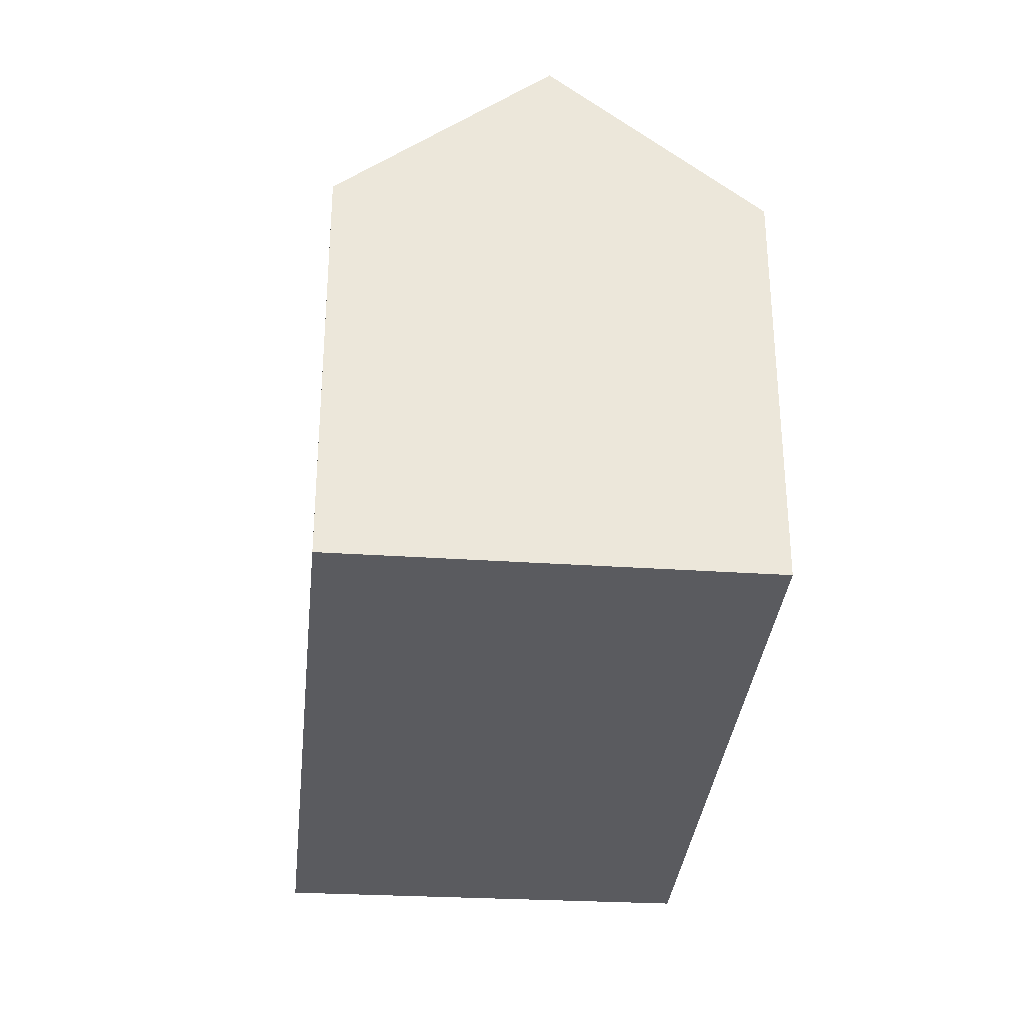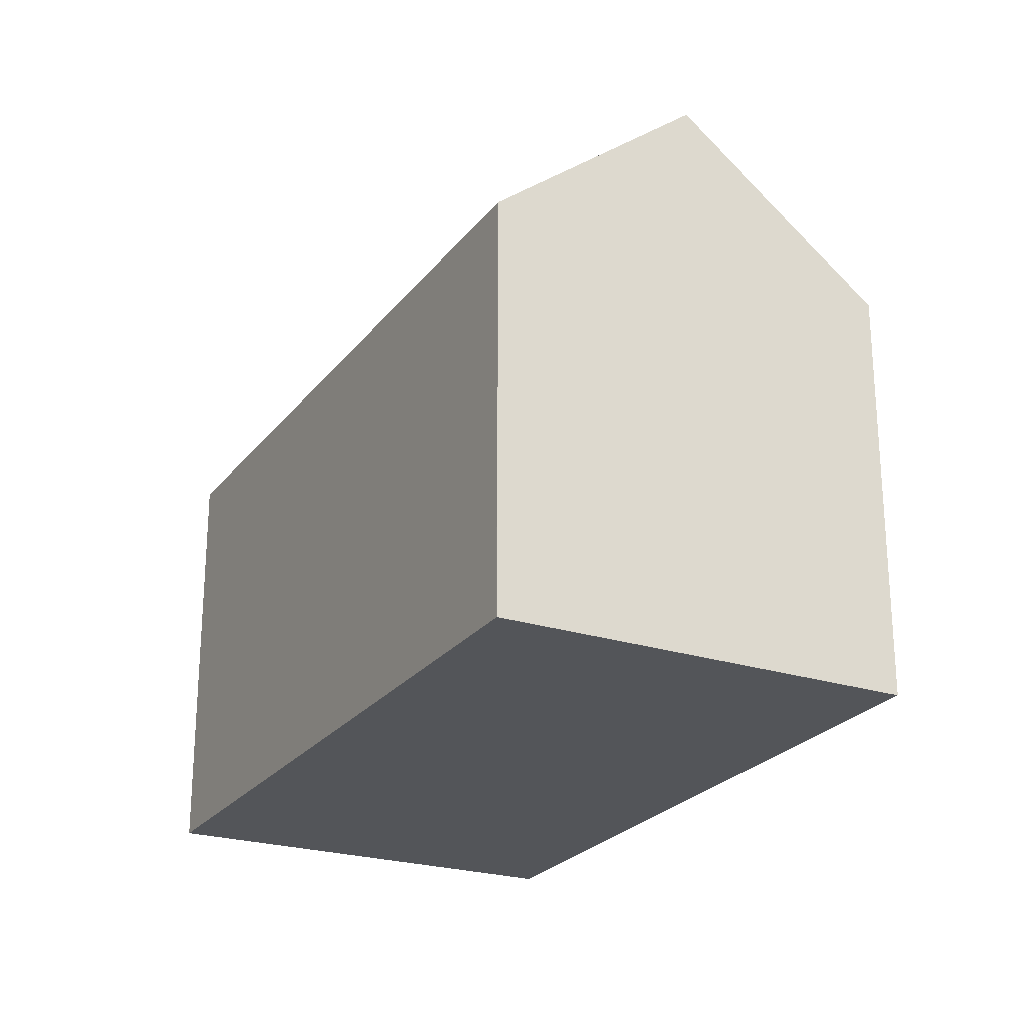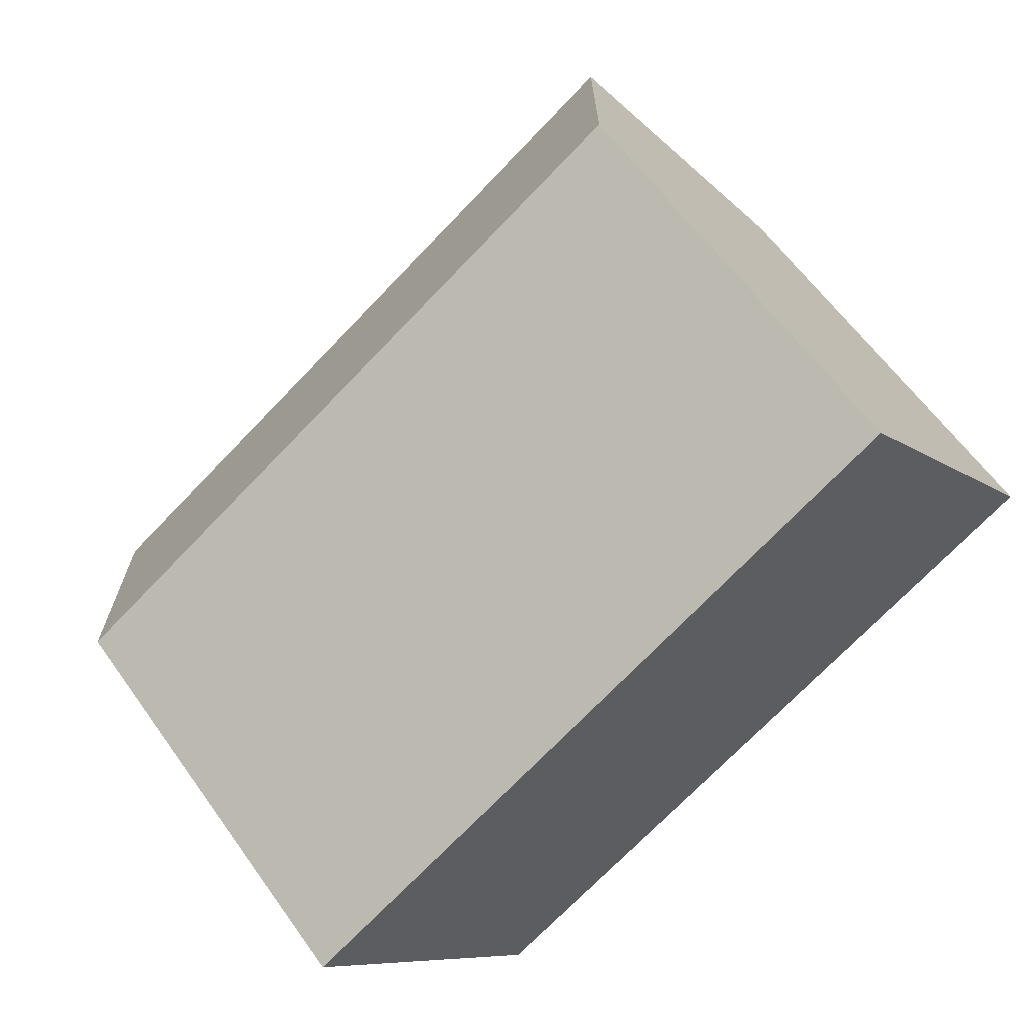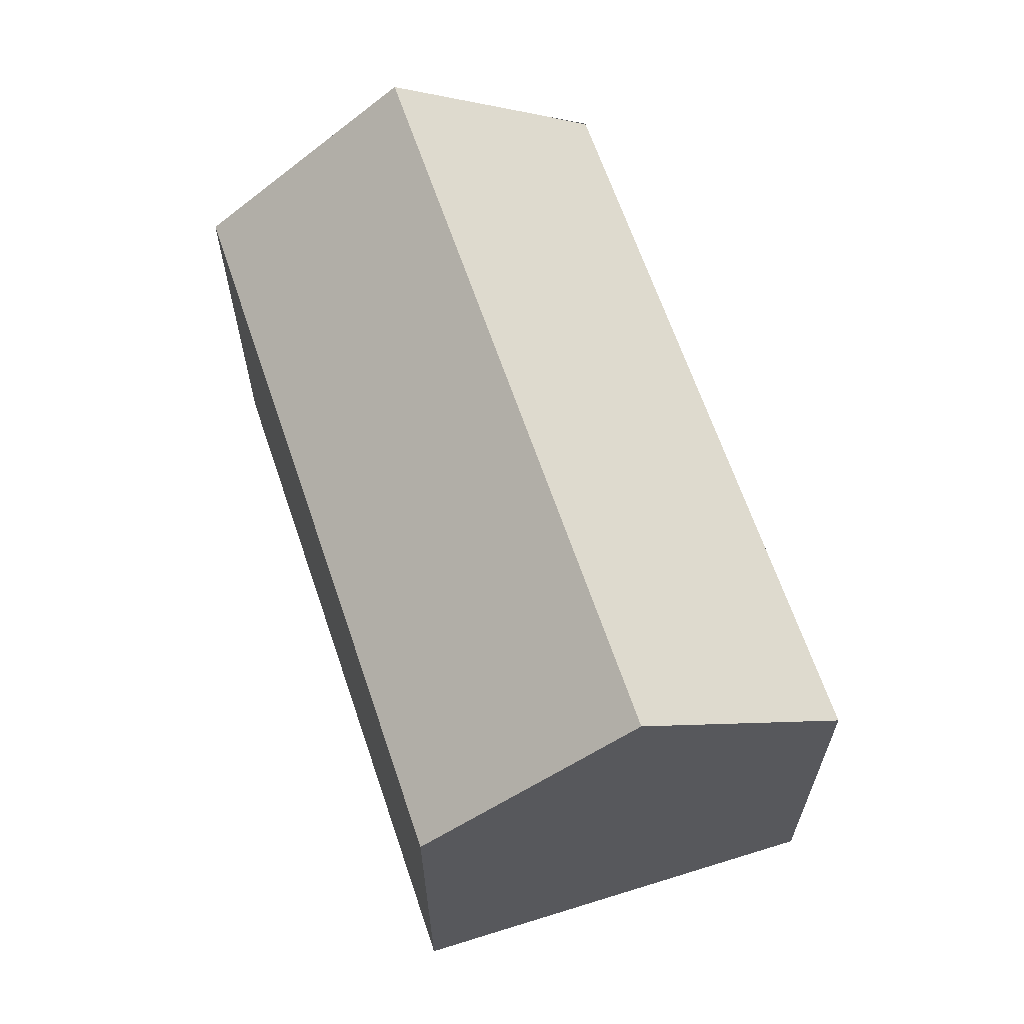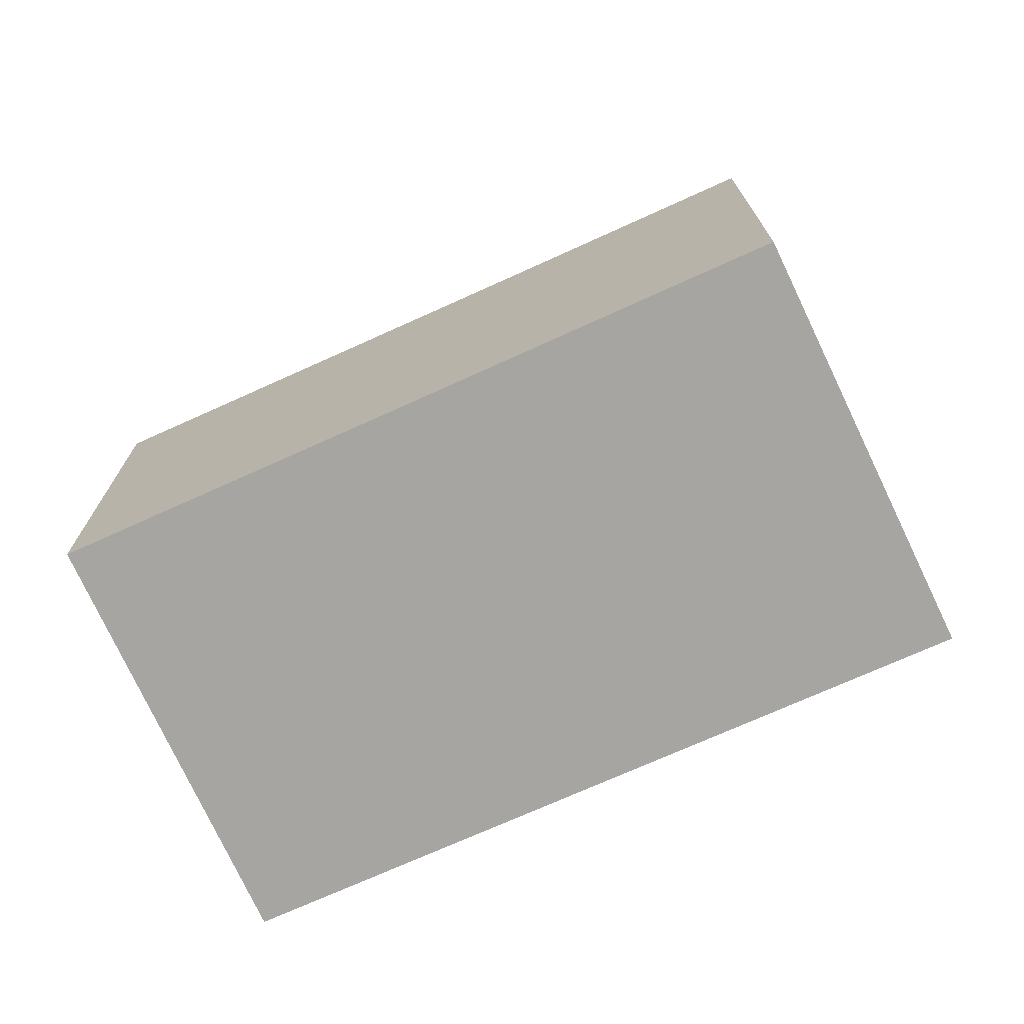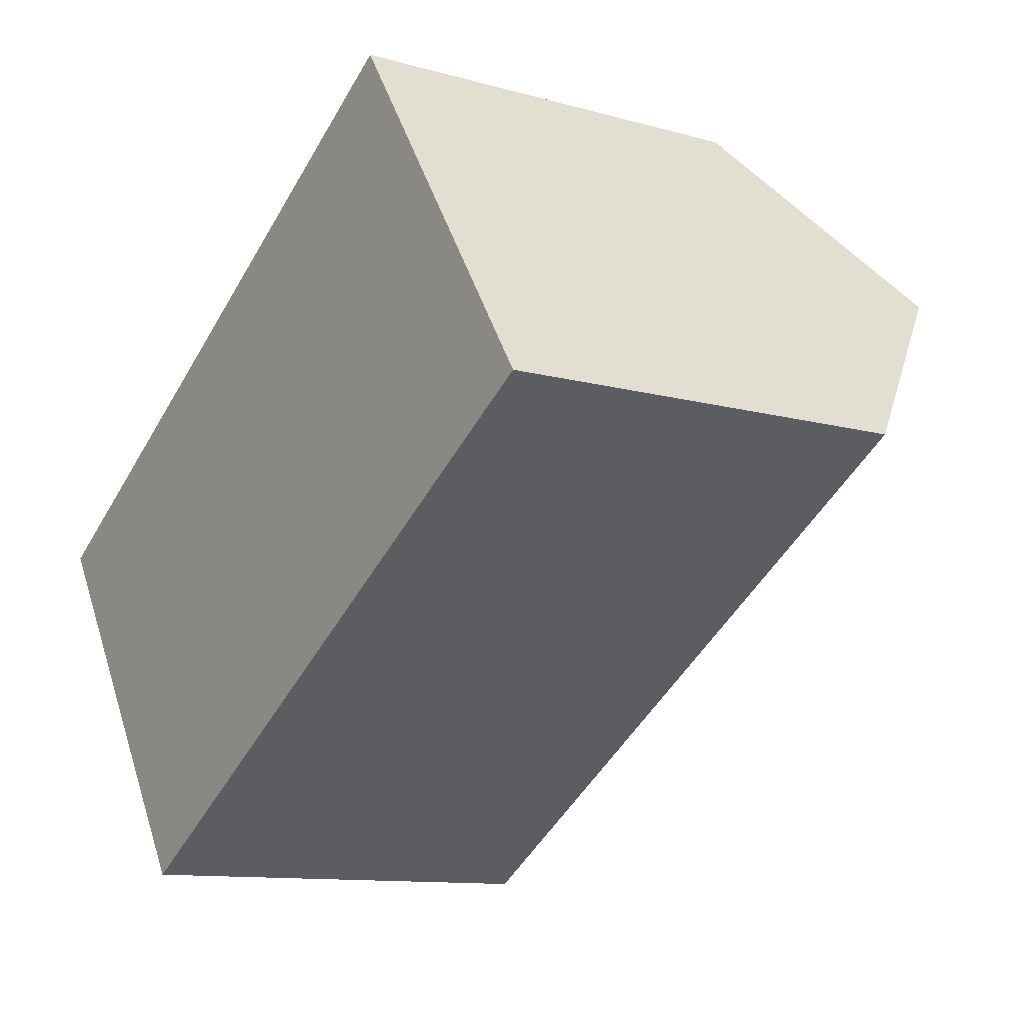
<metadata>
{"format":"obj","ext":"obj","renderer":"f3d","projection":"perspective","resolution":1024,"background":"white","views":[{"elev":-33.0,"azim":-127.8,"up":"+Y"},{"elev":-24.5,"azim":-150.3,"up":"+Y"},{"elev":60.9,"azim":-35.3,"up":"+Z"},{"elev":65.5,"azim":39.0,"up":"+Y"},{"elev":-73.7,"azim":-8.0,"up":"+Y"},{"elev":-11.2,"azim":55.5,"up":"+Z"}]}
</metadata>
<code>
v  0.291 10.71 -0.455
v  18.01 14.31 5.185
v  2.787 14.31 -4.361
v  0 10.29 6.3e-16
v  6.774 10.27 4.278
v  8.529 10.26 5.387
v  9.367 10.26 5.916
v  15.11 10.23 9.559
v  15.42 10.67 9.087
v  4.853 11.33 -7.596
v  10.12 10.25 -5.927
v  5.619 10.25 -8.748
v  13.56 10.25 -3.771
v  20.91 10.25 0.836
v  20.56 10.73 1.352
v  15.11 -5.853e-16 9.559
v  20.91 -5.119e-17 0.836
v  15.42 -5.564e-16 9.087
v  18.01 -3.175e-16 5.185
v  20.56 -8.279e-17 1.352
v  13.56 2.309e-16 -3.771
v  10.12 3.629e-16 -5.927
v  5.619 5.357e-16 -8.748
v  5.597 10.25 -8.761
v  5.597 5.365e-16 -8.761
v  5.291 10.7 -8.282
v  0 0 0
v  5.291 5.071e-16 -8.282
v  4.853 4.651e-16 -7.596
v  2.787 2.67e-16 -4.361
v  0.291 2.786e-17 -0.455
v  6.774 -2.62e-16 4.278
v  8.529 -3.299e-16 5.387
v  9.367 -3.623e-16 5.916
g defaultobject
f 1 2 3
f 2 1 4
f 2 4 5
f 2 5 6
f 2 6 7
f 2 7 8
f 2 8 9
f 10 11 12
f 11 10 3
f 11 3 2
f 11 2 13
f 13 2 14
f 14 2 15
f 9 15 2
f 15 9 8
f 15 8 16
f 15 16 14
f 14 16 17
f 17 16 18
f 17 18 19
f 17 19 20
f 17 13 14
f 13 17 21
f 13 21 11
f 11 21 12
f 12 21 22
f 12 22 23
f 23 24 12
f 24 23 25
f 10 1 3
f 1 10 26
f 1 26 24
f 1 24 25
f 1 25 4
f 4 25 27
f 27 25 28
f 27 28 29
f 27 29 30
f 27 30 31
f 27 5 4
f 5 27 6
f 6 27 7
f 7 27 32
f 7 32 8
f 8 32 16
f 16 32 33
f 16 33 34
f 23 28 25
f 28 23 22
f 28 22 29
f 29 22 30
f 30 22 31
f 31 22 21
f 31 21 27
f 27 21 32
f 32 21 17
f 32 17 33
f 33 17 34
f 34 17 16
f 16 17 20
f 16 20 19
f 16 19 18

</code>
